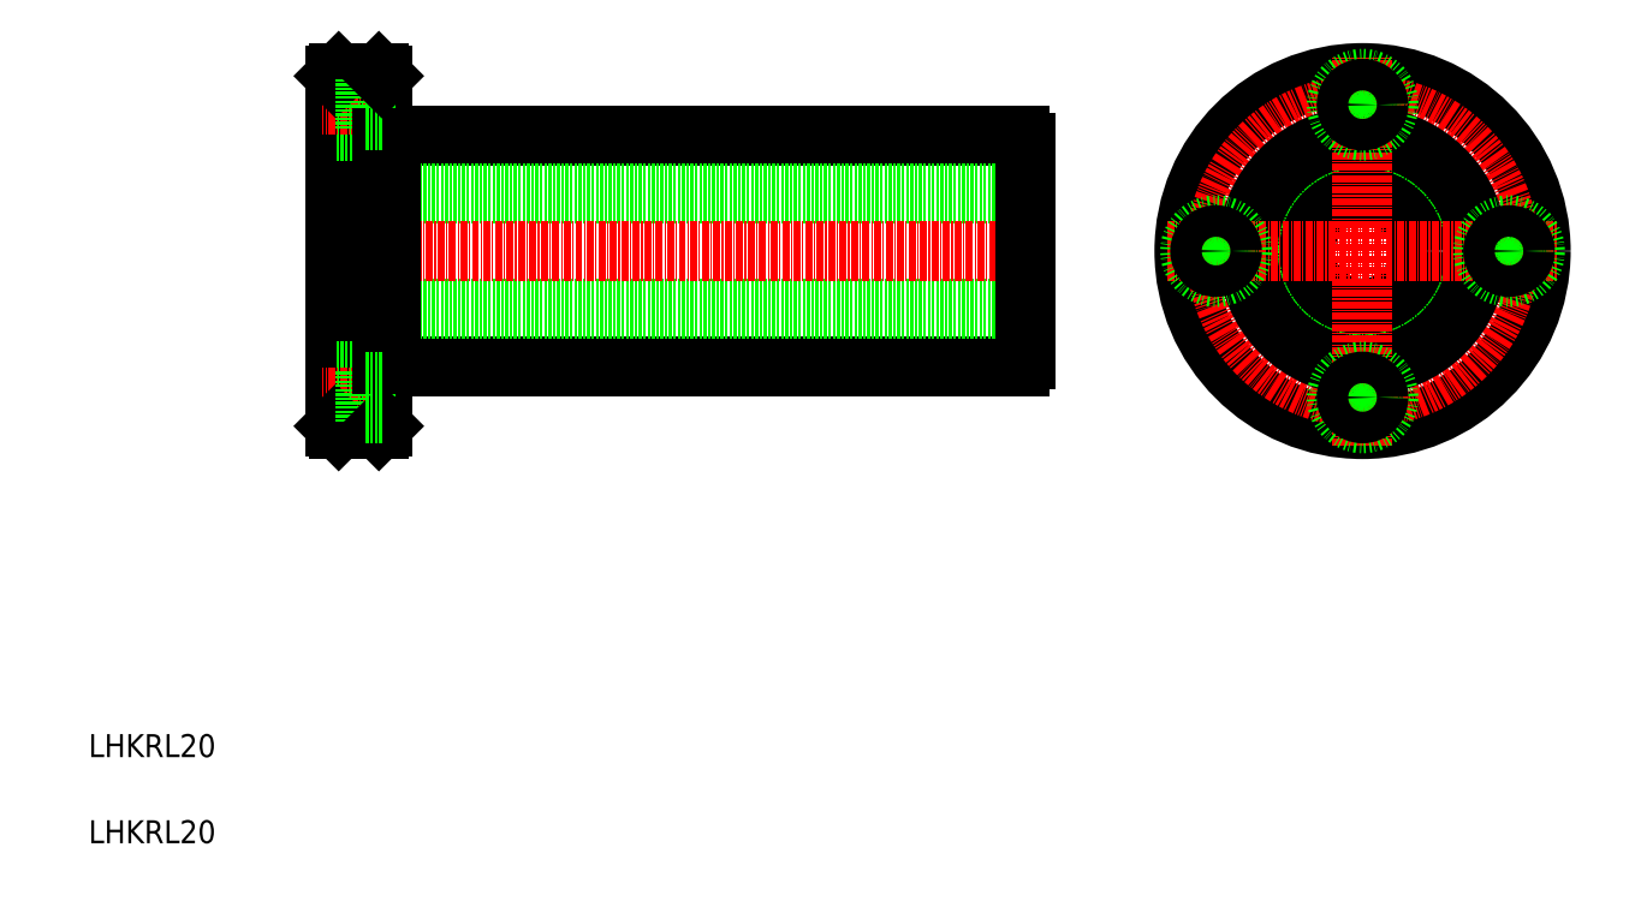
<metadata>
{"format":"dxf","ext":"dxf","renderer":"ezdxf+matplotlib","layout":"modelspace","background":"white","min_lineweight":24,"dpi":150}
</metadata>
<code>
0
SECTION
2
ENTITIES
0
LINE
8
0
10
62.65
20
93.16
30
0
11
172
21
93.16
31
0
0
LINE
8
0
10
62.65
20
133.2
30
0
11
172
21
133.2
31
0
0
LINE
8
0
10
173.1
20
123.2
30
0
11
53.05
21
123.2
31
0
0
LINE
8
0
10
173.1
20
103.2
30
0
11
53.05
21
103.2
31
0
0
LINE
8
CENTER
10
178
20
113.2
30
0
11
48.15
21
113.2
31
0
0
LINE
8
0
10
62.65
20
93.16
30
0
11
62.65
21
133.2
31
0
0
LINE
8
0
10
61.05
20
82.66
30
0
11
61.05
21
143.7
31
0
0
LINE
8
0
10
53.05
20
82.66
30
0
11
53.05
21
143.7
31
0
0
LINE
8
0
10
58.15
20
83.16
30
0
11
53.05
21
83.16
31
0
0
LINE
8
0
10
58.15
20
92.16
30
0
11
53.05
21
92.16
31
0
0
LINE
8
0
10
60.55
20
82.16
30
0
11
53.55
21
82.16
31
0
0
LINE
8
CENTER
10
62.97
20
87.66
30
0
11
50.71
21
87.66
31
0
0
TEXT
8
0
10
10
20
10
30
0
40
4
1
LHKRL20
0
TEXT
8
0
10
10
20
25
30
0
40
4
1
LHKRL20
0
LINE
8
0
10
53.55
20
82.16
30
0
11
53.05
21
82.66
31
0
0
LINE
8
0
10
58.15
20
92.16
30
0
11
58.15
21
83.16
31
0
0
LINE
8
0
10
60.55
20
82.16
30
0
11
61.05
21
82.66
31
0
0
LINE
8
0
10
61.05
20
84.91
30
0
11
58.15
21
84.91
31
0
0
LINE
8
0
10
61.05
20
93.41
30
0
11
62.65
21
93.41
31
0
0
LINE
8
0
10
61.05
20
90.41
30
0
11
58.15
21
90.41
31
0
0
LINE
8
0
10
86.68
20
93.16
30
0
11
86.68
21
93.16
31
0
0
LINE
8
0
10
112.3
20
93.16
30
0
11
112.3
21
93.16
31
0
0
LINE
8
0
10
58.15
20
134.2
30
0
11
53.05
21
134.2
31
0
0
LINE
8
0
10
58.15
20
143.2
30
0
11
53.05
21
143.2
31
0
0
LINE
8
0
10
60.55
20
144.2
30
0
11
53.55
21
144.2
31
0
0
LINE
8
CENTER
10
62.97
20
138.7
30
0
11
50.71
21
138.7
31
0
0
LINE
8
0
10
53.55
20
144.2
30
0
11
53.05
21
143.7
31
0
0
LINE
8
0
10
58.15
20
143.2
30
0
11
58.15
21
134.2
31
0
0
LINE
8
0
10
61.05
20
132.9
30
0
11
62.65
21
132.9
31
0
0
LINE
8
0
10
61.05
20
135.9
30
0
11
58.15
21
135.9
31
0
0
LINE
8
0
10
61.05
20
141.4
30
0
11
58.15
21
141.4
31
0
0
LINE
8
0
10
60.55
20
144.2
30
0
11
61.05
21
143.7
31
0
0
CIRCLE
8
0
10
231.8
20
113.2
30
0
40
10
0
CIRCLE
8
0
10
231.8
20
113.2
30
0
40
19.75
0
CIRCLE
8
0
10
231.8
20
113.2
30
0
40
31
0
CIRCLE
8
CENTER
10
231.8
20
113.2
30
0
40
25.5
0
CIRCLE
8
0
10
231.8
20
113.2
30
0
40
20
0
LINE
8
CENTER
10
231.8
20
79.16
30
0
11
231.8
21
147.2
31
0
0
LINE
8
0
10
173.1
20
94.25
30
0
11
173.1
21
132.1
31
0
0
ARC
8
0
10
171.2
20
95.01
30
0
40
2
50
292.3
51
337.7
0
CIRCLE
8
0
10
231.8
20
87.66
30
0
40
4.5
0
CIRCLE
8
0
10
231.8
20
87.66
30
0
40
2.75
0
LINE
8
CENTER
10
197.8
20
113.2
30
0
11
265.8
21
113.2
31
0
0
ARC
8
0
10
171.2
20
131.3
30
0
40
2
50
22.33
51
67.67
0
CIRCLE
8
0
10
231.8
20
138.7
30
0
40
4.5
0
CIRCLE
8
0
10
231.8
20
138.7
30
0
40
2.75
0
CIRCLE
8
0
10
206.3
20
113.2
30
0
40
4.5
0
CIRCLE
8
0
10
206.3
20
113.2
30
0
40
2.75
0
CIRCLE
8
0
10
257.3
20
113.2
30
0
40
4.5
0
CIRCLE
8
0
10
257.3
20
113.2
30
0
40
2.75
0
ENDSEC
0
EOF

</code>
